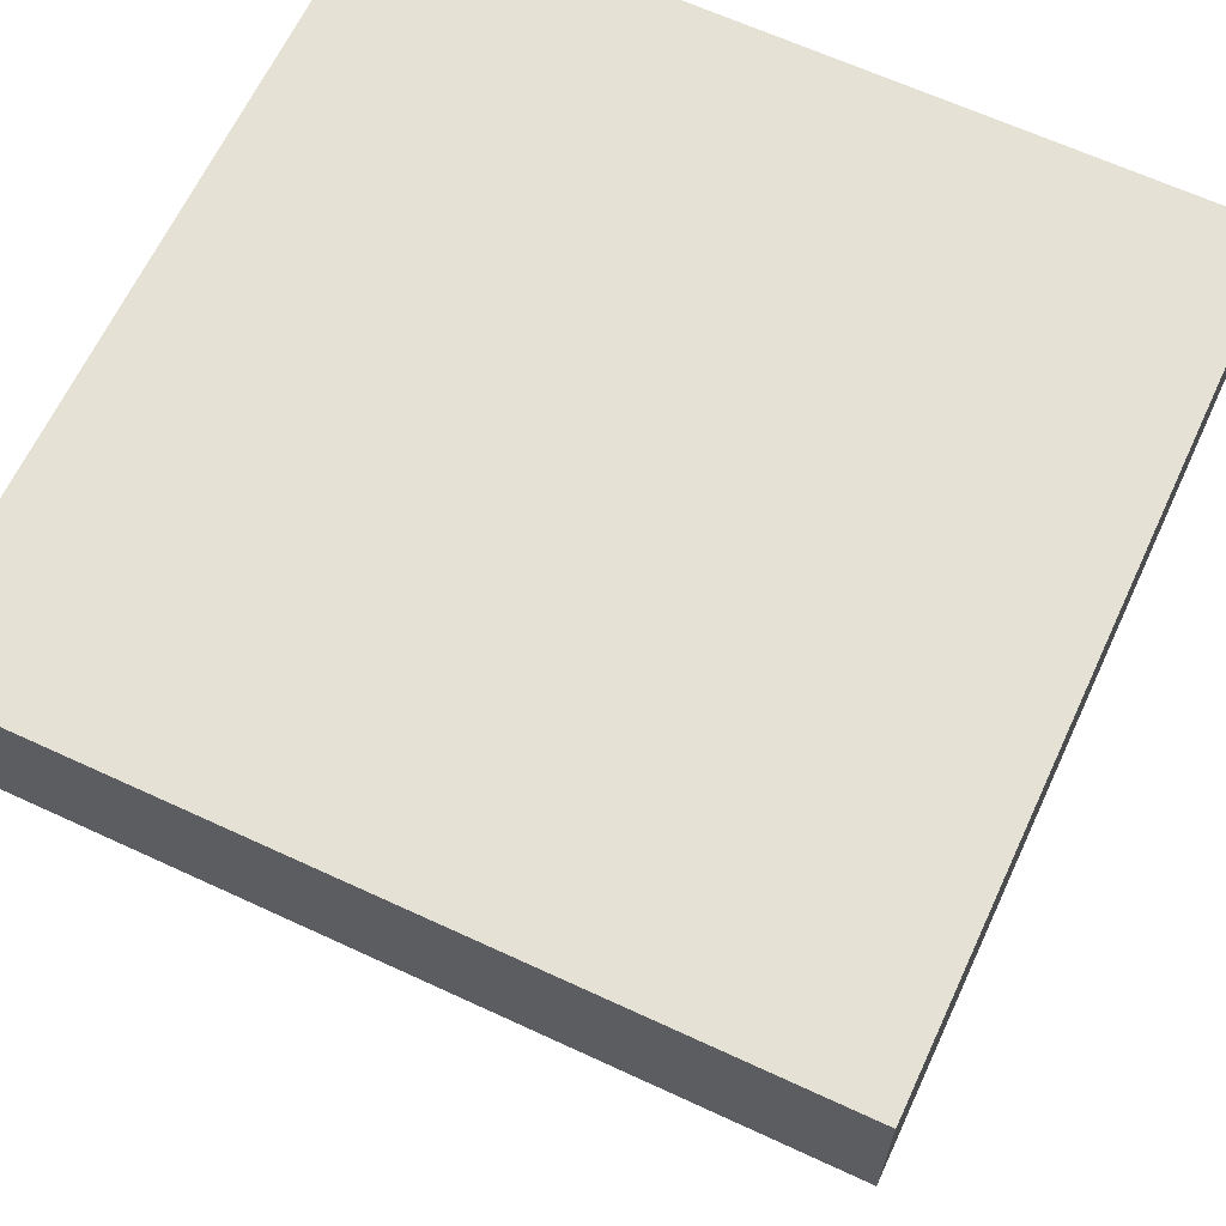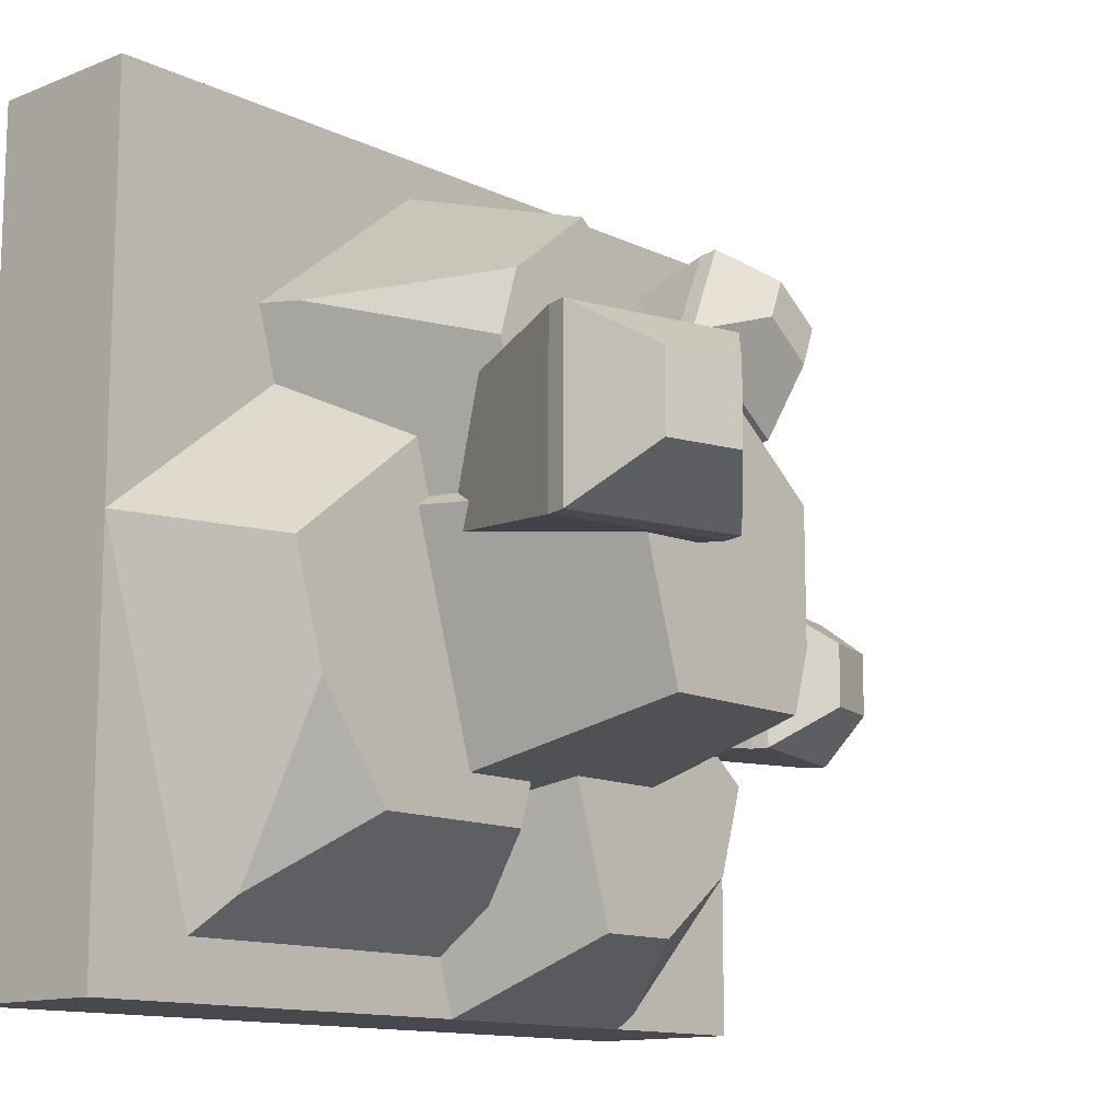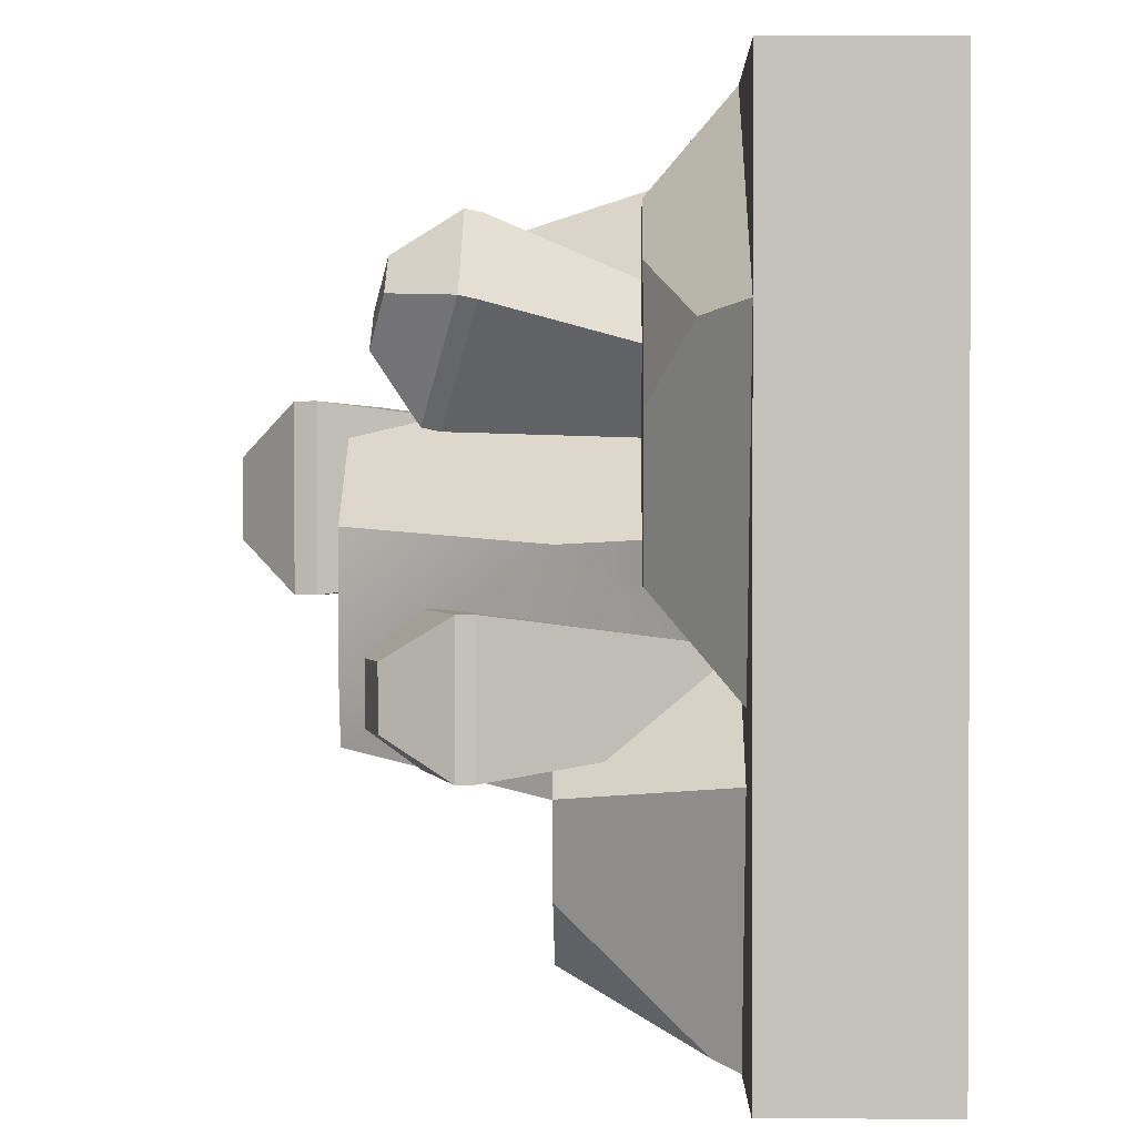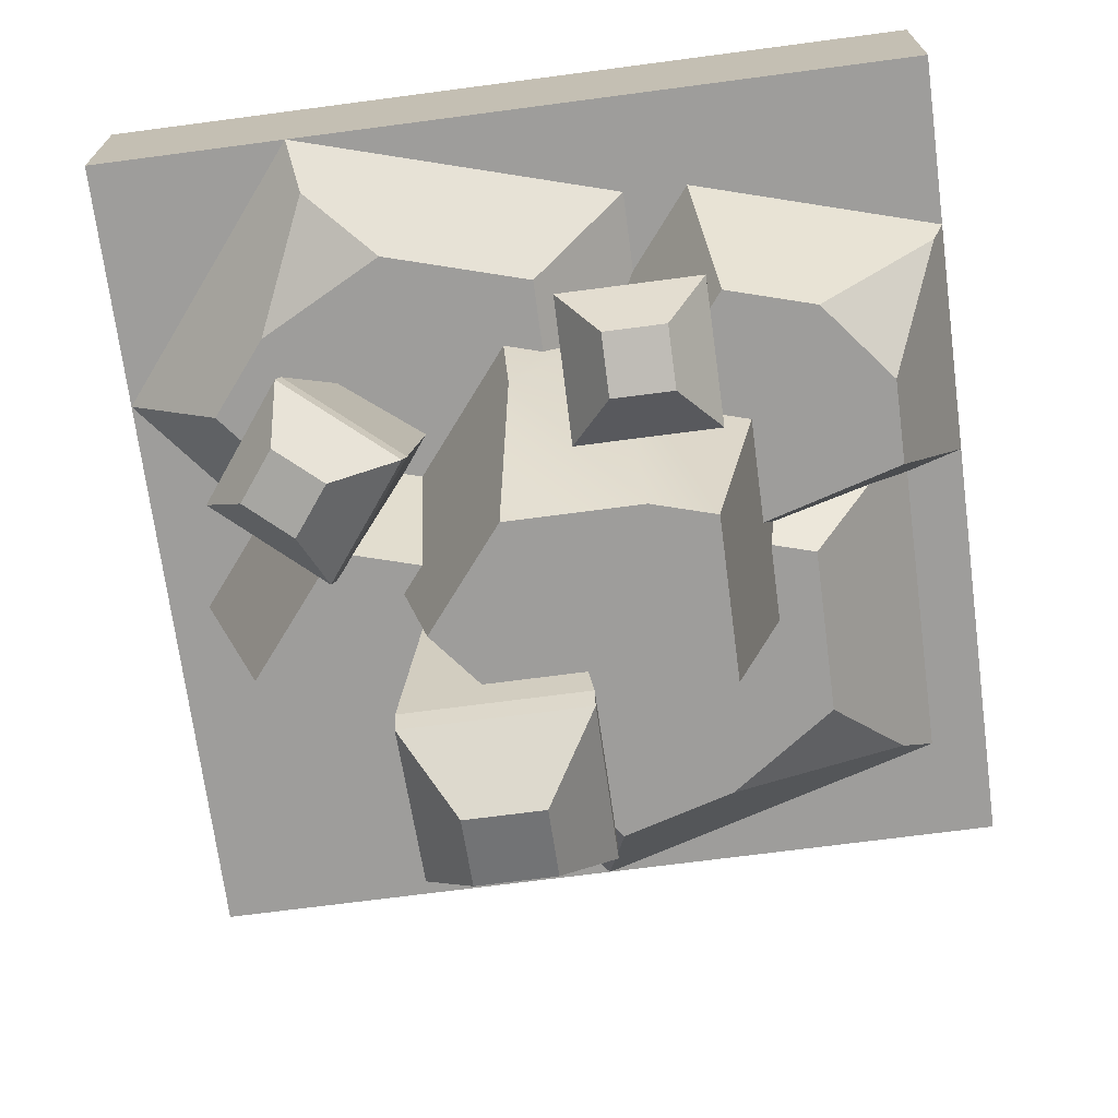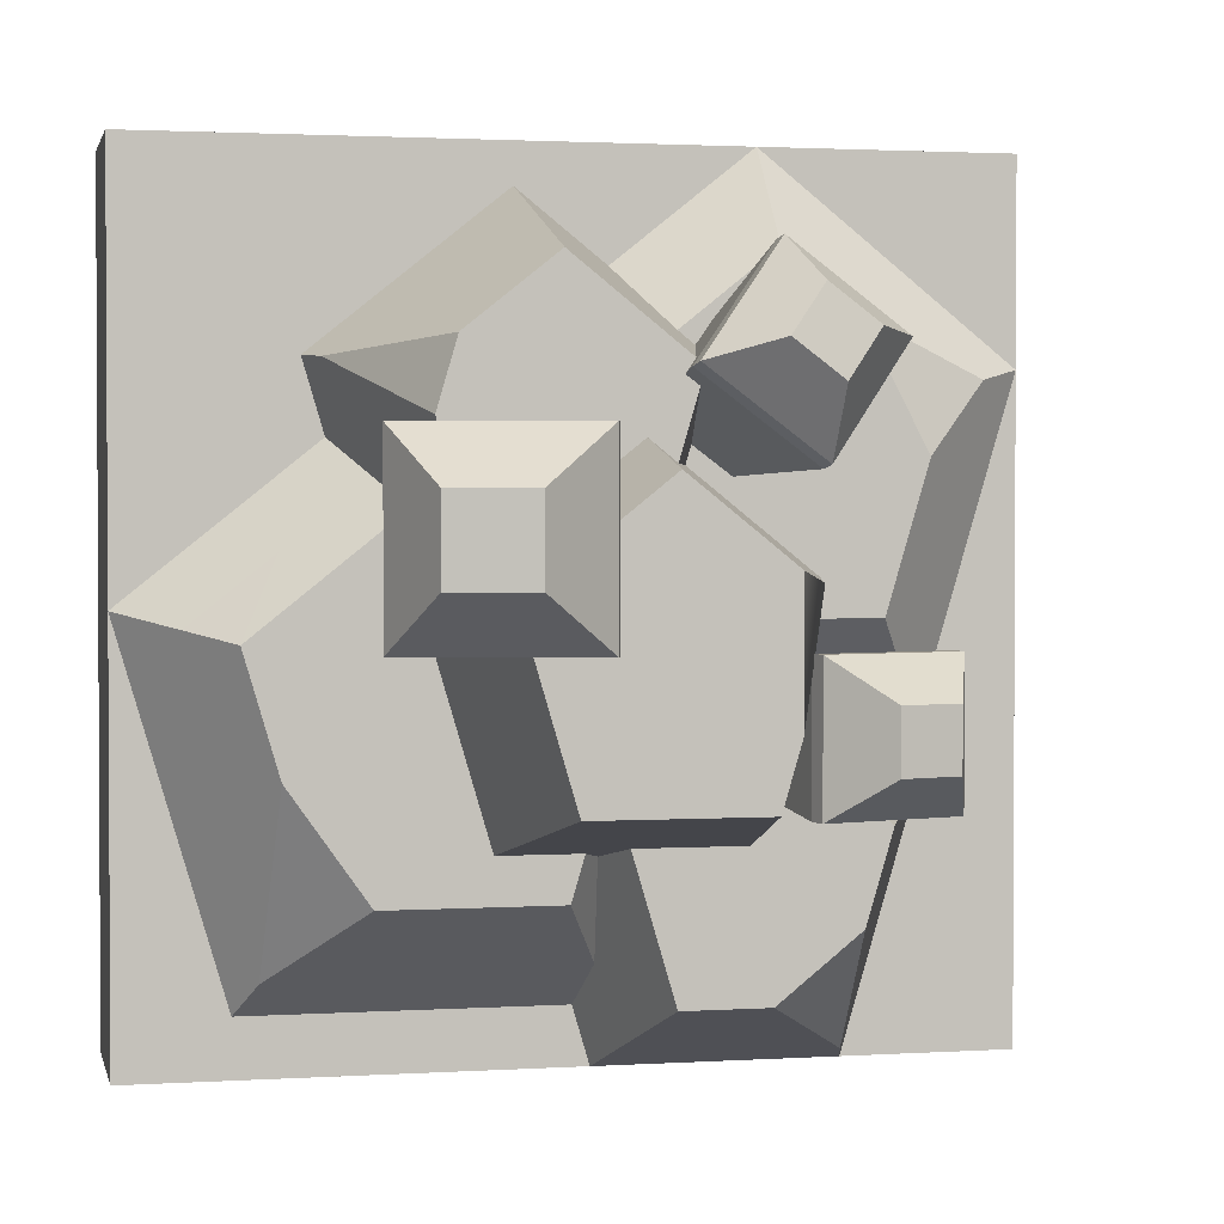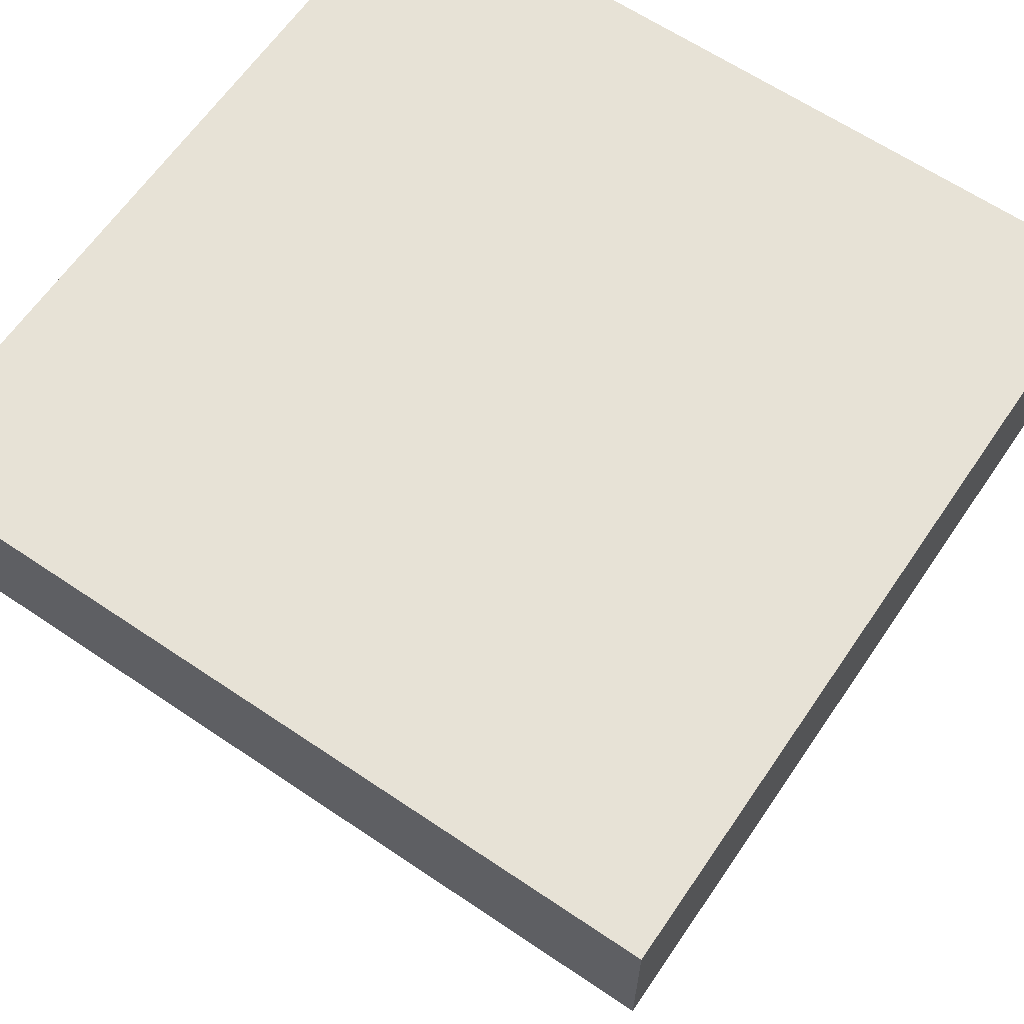
<metadata>
{"format":"obj","ext":"obj","renderer":"f3d","projection":"perspective","resolution":1024,"background":"white","views":[{"elev":64.9,"azim":-65.0,"up":"+Z"},{"elev":-12.7,"azim":132.4,"up":"+Y"},{"elev":1.2,"azim":-89.1,"up":"+Y"},{"elev":-70.4,"azim":-82.5,"up":"+Z"},{"elev":1.9,"azim":167.5,"up":"+Y"},{"elev":63.6,"azim":-145.7,"up":"+Z"}]}
</metadata>
<code>
o tile_crystal.007
v 0.5 0.5 0
v 0.5 -0.5 0
v -0.5 0.5 0
v -0.5 -0.5 0
v 0.5 -0.5 -0.1
v 0.5 0.5 -0.1
v -0.5 0.5 -0.1
v -0.5 -0.5 -0.1
v 0.5 -0.5 -0.2
v 0.5 0.5 -0.2
v -0.5 -0.5 -0.2
v -0.5 0.5 -0.2
v 0.272 -0.03164 -0.6308
v 0.272 0.1862 -0.6308
v 0.2349 0.03045 -0.7322
v 0.2349 0.1241 -0.7322
v 0.1256 0.1385 -0.2687
v 0.1256 0.0161 -0.2687
v 0.007326 0.1385 -0.3004
v 0.007326 0.0161 -0.3004
v 0.06153 -0.03164 -0.6872
v 0.1444 0.03045 -0.7565
v 0.0545 -0.03164 -0.6609
v 0.0545 0.1862 -0.6609
v 0.2649 -0.03164 -0.6045
v 0.2649 0.1862 -0.6045
v 0.06153 0.1862 -0.6872
v 0.1444 0.1241 -0.7565
v -0.1808 -0.2066 -0.5275
v -0.1808 -0.03882 -0.5275
v -0.2446 -0.1588 -0.5808
v -0.2446 -0.08664 -0.5808
v -0.139 -0.07558 -0.2297
v -0.139 -0.1698 -0.2297
v -0.23 -0.07558 -0.2053
v -0.23 -0.1698 -0.2053
v -0.3428 -0.2066 -0.484
v -0.3142 -0.1588 -0.5622
v -0.3374 -0.2066 -0.4638
v -0.3374 -0.03882 -0.4638
v -0.1753 -0.2066 -0.5072
v -0.1753 -0.03882 -0.5072
v -0.3428 -0.03882 -0.484
v -0.3142 -0.08664 -0.5622
v -0.2838 0.2747 -0.4638
v -0.1494 0.3752 -0.4638
v -0.19 0.2108 -0.2053
v -0.1146 0.2673 -0.2053
v -0.1899 0.1493 -0.5275
v -0.05561 0.2498 -0.5275
v -0.1899 0.229 -0.5808
v -0.1321 0.2723 -0.5808
v -0.1867 0.145 -0.5072
v -0.1355 0.1379 -0.2297
v -0.05236 0.2455 -0.5072
v -0.06004 0.1944 -0.2297
v -0.287 0.2791 -0.484
v -0.2316 0.2848 -0.5622
v -0.1527 0.3796 -0.484
v -0.1739 0.3281 -0.5622
v -0.3684 0.162 -0.2992
v -0.2886 0.3136 -0.2992
v -0.4446 0.2466 -0.2496
v 0.2973 0.2684 -0.2
v 0.06891 0.4514 -0.2
v 0.2821 0.2646 -0.2496
v 0.06891 0.3628 -0.4743
v 0.1743 0.2784 -0.4743
v 0.1189 -0.25 -0.3563
v 0.2015 0.03045 -0.3563
v 0.08293 -0.1889 -0.6186
v 0.1433 0.01605 -0.6186
v -0.2238 0.02864 -0.3892
v -0.1347 -0.1137 -0.6186
v -0.1347 0.04667 -0.6186
v -0.2213 -0.08875 -0.2332
v -0.2305 -0.01148 -0.2992
v -0.2892 -0.1276 -0.2
v -0.3173 -0.01148 -0.2992
v -0.3857 -0.1276 -0.2
v 0.1687 0.04256 -0.4173
v 0.1862 0.04275 -0.3563
v 0.1579 0.06097 -0.4743
v 0.2049 0.1063 -0.3563
v 0.1981 0.1976 -0.4743
v 0.2717 0.1816 -0.2
v -0.144 -0.2423 -0.3892
v -0.1125 -0.1889 -0.6186
v -0.1779 -0.1271 -0.3892
v -0.2438 0.03359 -0.2992
v -0.01489 -0.5 -0.2
v 0.005202 -0.4318 -0.2
v -0.06713 -0.4114 -0.3892
v -0.005898 -0.3783 -0.2649
v -0.0173 -0.2423 -0.3892
v 0.003981 -0.2566 -0.3276
v -0.2972 -0.5 -0.2
v -0.2886 -0.4853 -0.2314
v -0.1698 -0.4114 -0.3892
v 0.1292 0.06097 -0.4743
v -0.0148 0.1763 -0.4743
v -0.0148 0.1427 -0.6186
v 0.5 -0.001282 -0.2
v 0.3771 -0.0317 -0.3563
v 0.02291 -0.25 -0.3563
v 0.349 -0.3909 -0.2496
v 0.3359 -0.1714 -0.3563
v 0.2426 -0.3029 -0.3563
v -0.0356 0.3677 -0.2
v -0.08807 0.2936 -0.2992
v -0.075 0.2475 -0.4743
v -0.129 0.2609 -0.2992
v -0.3845 -0.2039 -0.2
v -0.3 -0.2248 -0.3892
v -0.04653 0.1509 -0.4743
v -0.09671 0.1514 -0.2992
v 0.03852 -0.3029 -0.3563
v -0.2008 0.3839 -0.2992
v 0.3731 -0.4318 -0.2
v -0.2682 -0.3325 -0.3892
v -0.2008 0.5 -0.2
v -0.5 0.2603 -0.2
f 3 2 1
f 2 3 4
f 6 2 5
f 2 6 1
f 6 3 1
f 3 6 7
f 3 8 4
f 8 3 7
f 8 2 4
f 2 8 5
f 11 10 9
f 10 11 12
f 10 5 9
f 5 10 6
f 11 5 8
f 5 11 9
f 7 11 8
f 11 7 12
f 10 7 6
f 7 10 12
f 63 62 61
f 66 65 64
f 65 66 67
f 67 66 68
f 71 70 69
f 70 71 72
f 75 74 73
f 78 77 76
f 77 78 79
f 79 78 80
f 83 82 81
f 82 83 84
f 84 83 85
f 84 85 86
f 86 85 64
f 64 85 66
f 89 88 87
f 88 89 74
f 74 89 76
f 74 76 73
f 73 76 77
f 73 77 90
f 93 92 91
f 92 93 94
f 94 93 95
f 94 95 96
f 98 91 97
f 91 98 93
f 93 98 99
f 72 82 70
f 82 72 81
f 81 72 100
f 100 72 101
f 101 72 102
f 71 102 72
f 102 71 88
f 102 88 75
f 75 88 74
f 104 86 103
f 86 104 84
f 95 105 96
f 105 95 69
f 69 95 71
f 71 95 87
f 71 87 88
f 108 107 106
f 67 109 65
f 109 67 110
f 111 110 67
f 110 111 112
f 76 113 78
f 113 76 114
f 114 76 89
f 116 111 115
f 111 116 112
f 83 68 85
f 68 83 67
f 67 83 100
f 67 100 101
f 67 101 111
f 111 101 115
f 96 117 94
f 117 96 105
f 83 81 100
f 79 90 77
f 90 79 62
f 62 79 61
f 118 90 62
f 112 90 118
f 90 112 116
f 118 110 112
f 94 119 92
f 119 94 106
f 106 94 108
f 108 94 117
f 106 103 119
f 103 106 107
f 103 107 104
f 98 120 99
f 68 66 85
f 93 87 95
f 87 93 99
f 87 99 89
f 89 99 120
f 89 120 114
f 110 121 109
f 121 110 118
f 113 98 97
f 98 113 120
f 120 113 114
f 80 61 79
f 61 80 63
f 63 80 122
f 107 84 104
f 84 107 108
f 84 108 70
f 70 108 69
f 69 108 117
f 69 117 105
f 82 84 70
f 102 115 101
f 75 115 102
f 73 115 75
f 90 115 73
f 115 90 116
f 62 121 118
f 121 62 122
f 122 62 63
f 15 14 13
f 14 15 16
f 19 18 17
f 18 19 20
f 22 13 21
f 13 22 15
f 20 24 23
f 24 20 19
f 23 18 20
f 18 23 25
f 26 18 25
f 18 26 17
f 26 19 17
f 19 26 24
f 24 21 23
f 21 24 27
f 22 16 15
f 16 22 28
f 14 24 26
f 24 14 27
f 14 25 13
f 25 14 26
f 21 25 23
f 25 21 13
f 27 22 21
f 22 27 28
f 16 27 14
f 27 16 28
f 31 30 29
f 30 31 32
f 35 34 33
f 34 35 36
f 38 29 37
f 29 38 31
f 36 40 39
f 40 36 35
f 39 34 36
f 34 39 41
f 42 34 41
f 34 42 33
f 42 35 33
f 35 42 40
f 40 37 39
f 37 40 43
f 38 32 31
f 32 38 44
f 30 40 42
f 40 30 43
f 30 41 29
f 41 30 42
f 37 41 39
f 41 37 29
f 43 38 37
f 38 43 44
f 32 43 30
f 43 32 44
f 47 46 45
f 46 47 48
f 51 50 49
f 50 51 52
f 55 54 53
f 54 55 56
f 50 53 49
f 53 50 55
f 58 49 57
f 49 58 51
f 55 59 46
f 59 55 50
f 48 54 56
f 54 48 47
f 45 54 47
f 54 45 53
f 56 46 48
f 46 56 55
f 58 52 51
f 52 58 60
f 57 53 45
f 53 57 49
f 59 58 57
f 58 59 60
f 50 60 59
f 60 50 52
f 46 57 45
f 57 46 59

</code>
